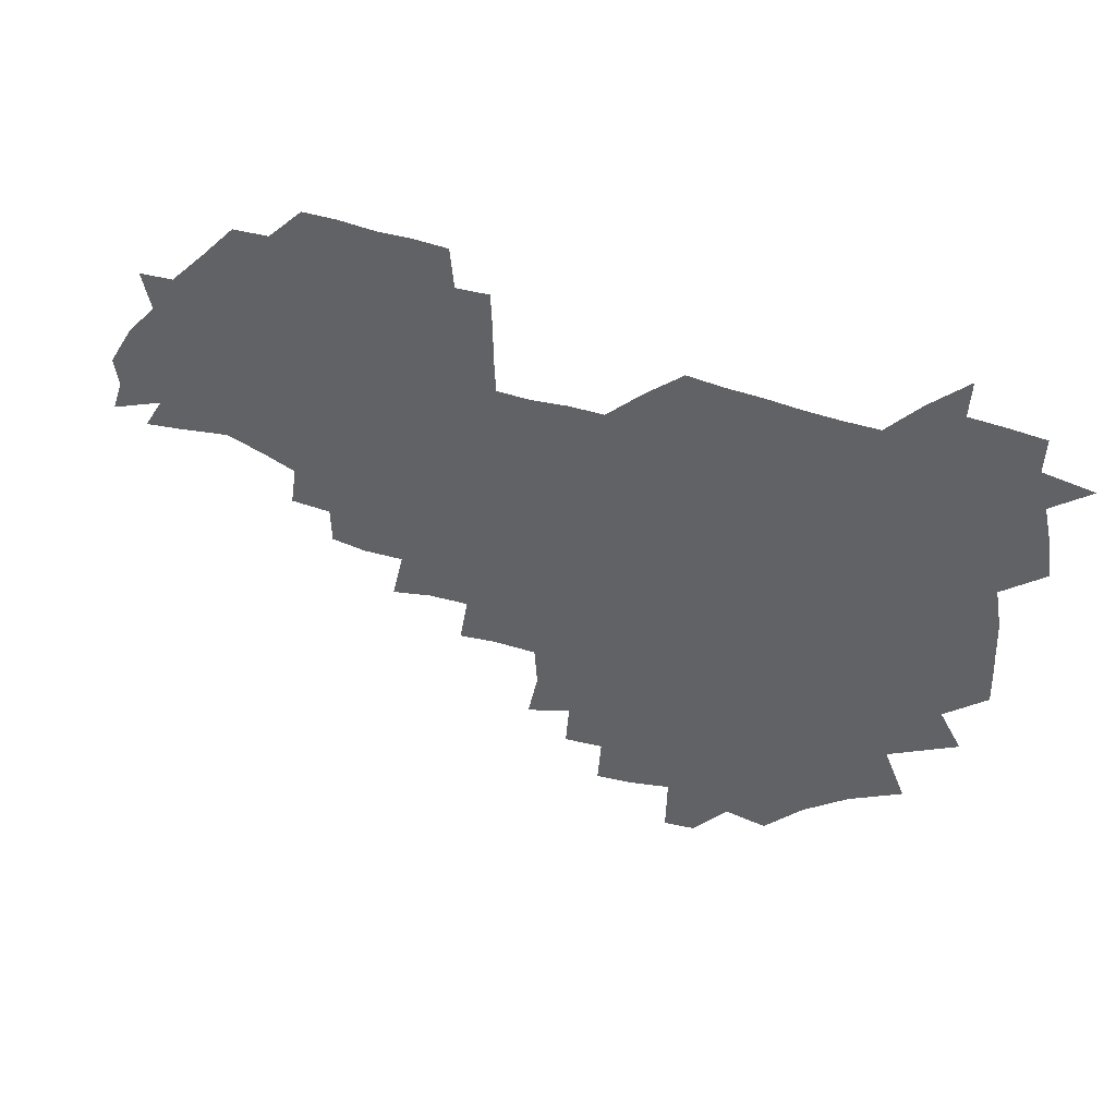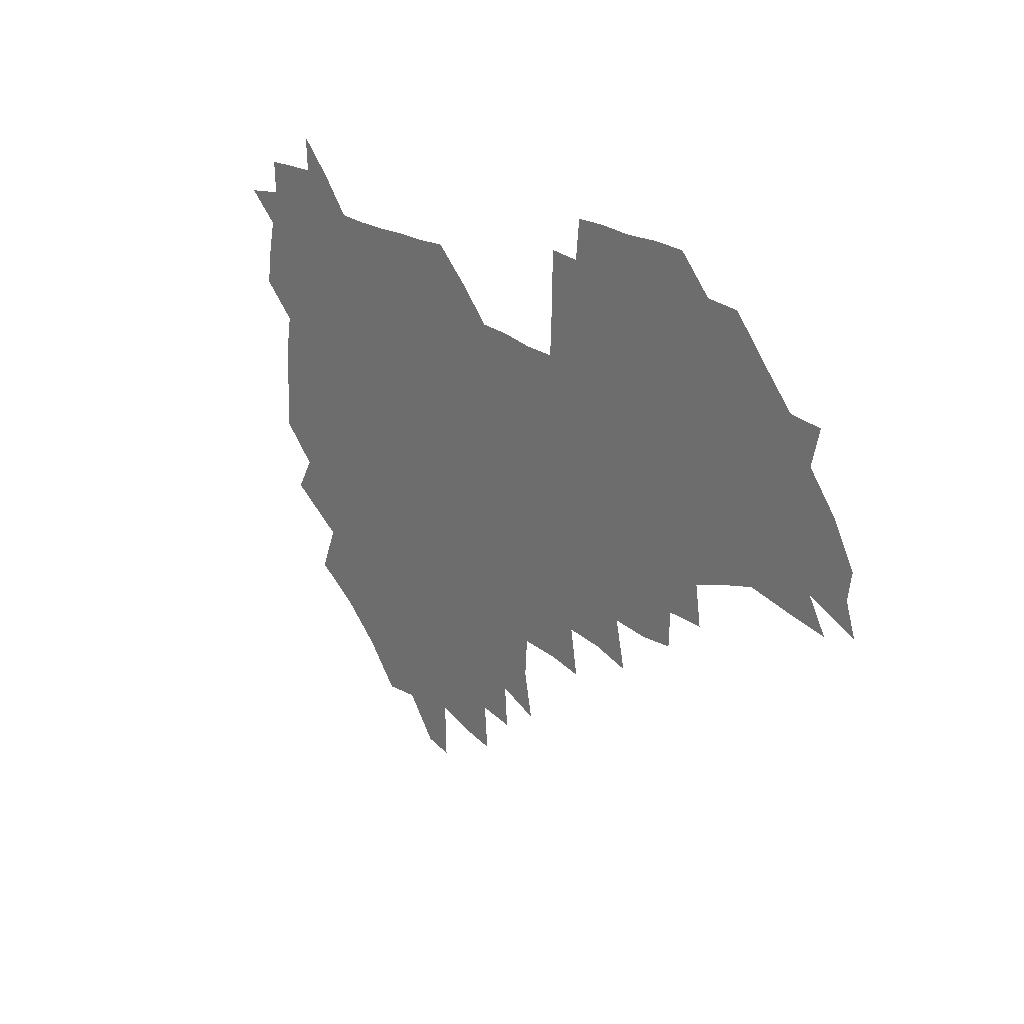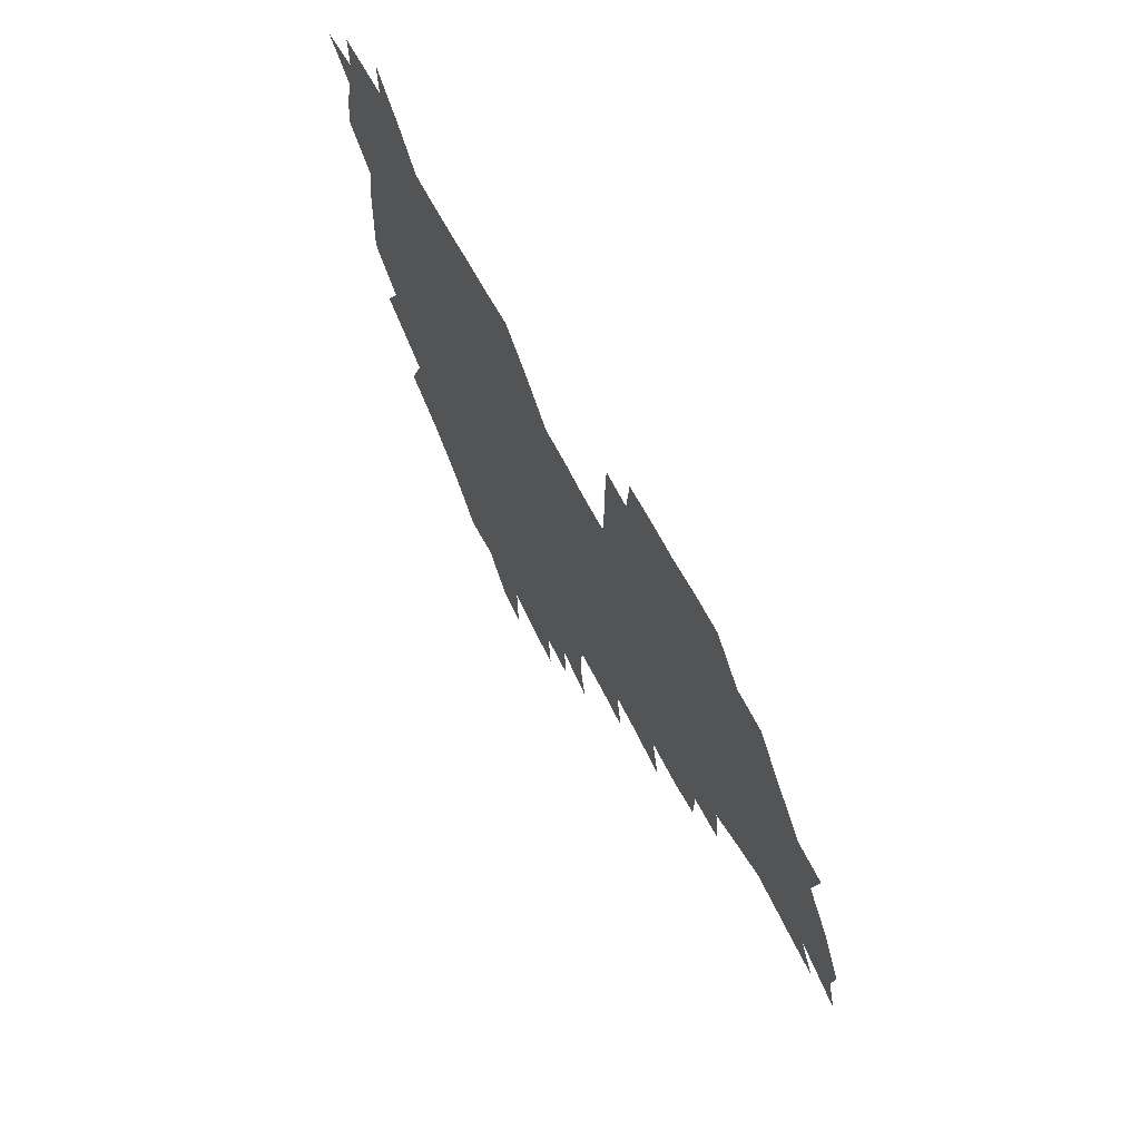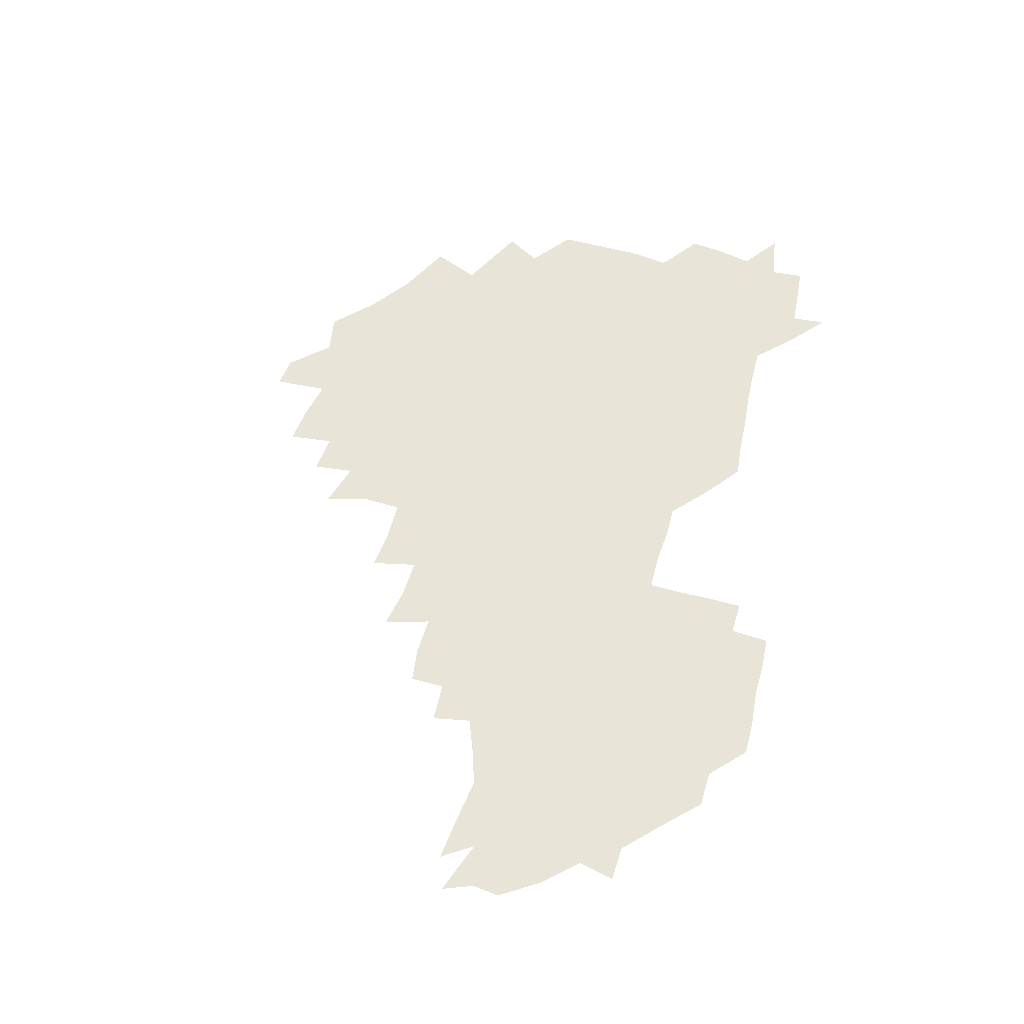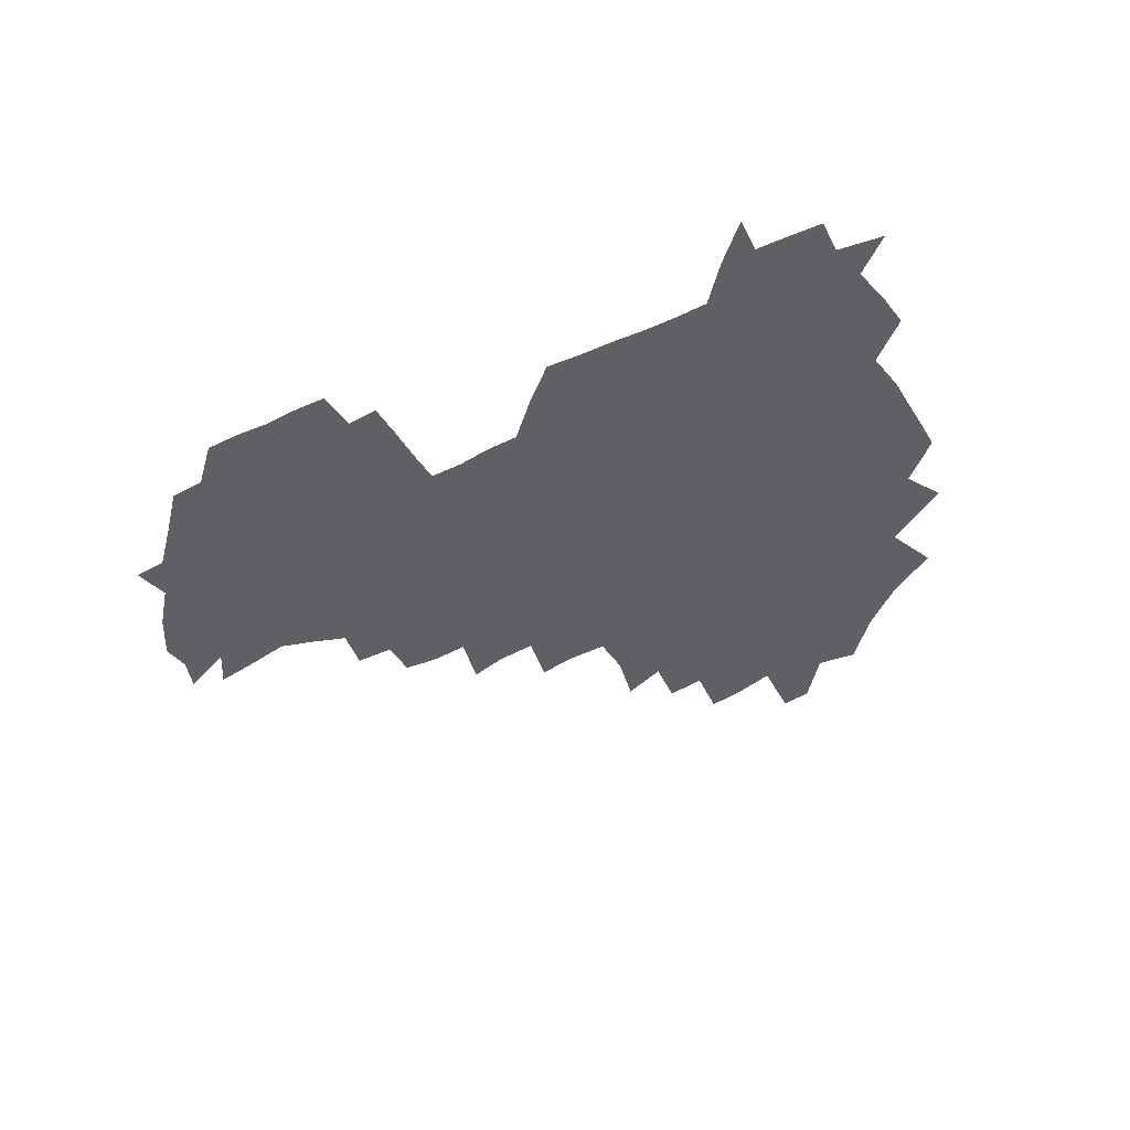
<metadata>
{"format":"obj","ext":"obj","renderer":"f3d","projection":"perspective","resolution":1024,"background":"white","views":[{"elev":43.3,"azim":-157.2,"up":"+Y"},{"elev":21.9,"azim":51.7,"up":"+Y"},{"elev":63.5,"azim":62.6,"up":"+Y"},{"elev":60.5,"azim":103.0,"up":"+Z"},{"elev":-44.6,"azim":-151.7,"up":"+Z"}]}
</metadata>
<code>
v 209.1 266.6 0
v 219.4 223.2 0
v 221.3 237.2 0
v 225.1 253.7 0
v 229.1 269.4 0
v 228.4 283.9 0
v 232.5 153.3 0
v 232.9 165.7 0
v 233.4 178.5 0
v 233.9 192.2 0
v 236.7 208.6 0
v 238.9 224.6 0
v 239.2 239.5 0
v 240.7 254.8 0
v 242.5 270.2 0
v 242.7 284.7 0
v 240.9 123.3 0
v 249.7 138 0
v 253.2 152.3 0
v 253.9 166 0
v 252.4 180.1 0
v 252.4 194.6 0
v 252.6 209.4 0
v 255.4 225.2 0
v 254.6 240 0
v 254.9 254.9 0
v 255.7 269.7 0
v 257.6 285.1 0
v 256.7 300.5 0
v 260.1 86.79 0
v 268.8 106.8 0
v 269.8 122.8 0
v 275.3 138.3 0
v 277.7 152.6 0
v 274.4 167 0
v 270.9 181.2 0
v 267.8 195.5 0
v 269.6 210.3 0
v 270.8 225.3 0
v 270.4 240.3 0
v 271 255.3 0
v 272 270.3 0
v 272.6 285.3 0
v 281.7 74.01 0
v 287.8 93.58 0
v 288 108.2 0
v 288.8 123.3 0
v 290.7 138.5 0
v 290.1 152.3 0
v 291.7 166.8 0
v 288.4 181.4 0
v 286 196.1 0
v 285.6 210.8 0
v 284.4 225.5 0
v 285.2 240.2 0
v 285.3 255 0
v 286.4 269.6 0
v 300.4 58.72 0
v 303.1 78.77 0
v 302.3 93.01 0
v 303.3 108.5 0
v 303.9 123.4 0
v 305.2 138.5 0
v 304.2 152.3 0
v 305.8 166.7 0
v 305.9 181 0
v 303.1 195.9 0
v 302.8 210.6 0
v 302 225.4 0
v 300.8 240.2 0
v 301.1 254.8 0
v 301 269.1 0
v 316.2 41.19 0
v 317.8 63.08 0
v 317.8 78.98 0
v 317.6 93.75 0
v 317.7 108.5 0
v 318.2 123.4 0
v 319.8 139.2 0
v 320.3 153.4 0
v 319.3 166.9 0
v 319.3 181.2 0
v 319.5 195.7 0
v 318.5 210.4 0
v 319.1 224.9 0
v 317.5 239.9 0
v 316.6 254.7 0
v 315.9 269.3 0
v 333.1 43.05 0
v 332.6 65.08 0
v 332.5 80.14 0
v 332.1 94.2 0
v 333.1 110.2 0
v 332.9 124.1 0
v 332.9 138.2 0
v 333 152.7 0
v 334 167.6 0
v 333.7 181.4 0
v 333.5 195.6 0
v 332.8 210.4 0
v 332.7 225.1 0
v 332.6 239.7 0
v 332.3 254.3 0
v 330.5 270.1 0
v 347.5 25.49 0
v 346.9 47.55 0
v 346.5 64.85 0
v 346.6 80.7 0
v 346.4 94.33 0
v 346.7 110.1 0
v 346.6 123.2 0
v 346.9 138.4 0
v 347.1 153.4 0
v 347.3 167.8 0
v 347.3 181.5 0
v 347.1 195.9 0
v 347 210.5 0
v 346.5 225.2 0
v 347.1 239.6 0
v 346.6 254.3 0
v 345.7 270.3 0
v 360.3 23.19 0
v 359.7 46.91 0
v 360.7 61.96 0
v 360.6 79.58 0
v 360.6 94.63 0
v 360.6 109.3 0
v 360.8 123.8 0
v 361 138.2 0
v 361.1 152.7 0
v 361.4 167.1 0
v 361.3 181.6 0
v 361.3 196.1 0
v 361.3 210.6 0
v 361.4 225.1 0
v 361.2 240 0
v 360.7 254.9 0
v 360.6 271.3 0
v 361 286 0
v 376.5 42.29 0
v 375.5 61.32 0
v 374.6 80.17 0
v 375 93.82 0
v 375.1 108.3 0
v 375 123.4 0
v 375.6 137.4 0
v 375.7 152.1 0
v 375.5 167.6 0
v 375.6 181.7 0
v 375.7 196.1 0
v 375.8 210.7 0
v 375.8 225.3 0
v 376.4 241.5 0
v 376.6 257.4 0
v 392 39.79 0
v 390.5 59.35 0
v 389.4 77.91 0
v 389.4 92.97 0
v 389.5 108 0
v 389.7 122.5 0
v 390.6 136.5 0
v 390.7 151.2 0
v 389.5 167.8 0
v 389.8 181.9 0
v 390.2 196.2 0
v 390.3 210.7 0
v 390.5 225.5 0
v 391.5 242.7 0
v 406.9 57.04 0
v 405.4 75.16 0
v 403.8 92.08 0
v 405.1 106.3 0
v 405.2 121.2 0
v 405.9 135.7 0
v 405.6 151.1 0
v 405.4 166.4 0
v 404.9 181.5 0
v 404.7 196.3 0
v 404.9 210.7 0
v 405.1 225 0
v 406.2 242.2 0
v 424.2 68.22 0
v 420 87.94 0
v 421.1 104.3 0
v 422.5 118.7 0
v 420.8 135.9 0
v 420.9 150.5 0
v 420.1 166.4 0
v 419.8 181.3 0
v 419.2 196.4 0
v 419.4 210.7 0
v 419.8 225.2 0
v 421 240.3 0
v 439.2 103.7 0
v 437 120.8 0
v 436.8 135.1 0
v 435.9 150.5 0
v 434.8 166.6 0
v 434.8 181 0
v 433.5 196.6 0
v 434.6 210.8 0
v 434.3 225 0
v 435.9 240 0
v 436.6 254.2 0
v 436.8 270.8 0
v 437.5 285 0
v 455 101 0
v 451.5 121.1 0
v 451.2 136 0
v 450.4 151.4 0
v 449.6 166.7 0
v 449.3 181.3 0
v 448.5 196.3 0
v 449.3 210.5 0
v 448.5 224.9 0
v 449.5 239.3 0
v 450.2 253.8 0
v 451 269.4 0
v 451.8 284 0
v 453.5 301.2 0
v 468.6 119.6 0
v 466 136.7 0
v 465.1 151.8 0
v 463.6 167.7 0
v 463.6 181.9 0
v 464.1 196.3 0
v 463.1 210.9 0
v 461.6 224.6 0
v 464.7 240.1 0
v 465.6 254.9 0
v 465.1 269 0
v 465.9 283.9 0
v 468.1 301.5 0
v 485.5 115.4 0
v 480.7 136 0
v 479.8 152 0
v 479.9 166.7 0
v 478.7 181.9 0
v 479.1 196.3 0
v 479.1 210.9 0
v 478.8 225.6 0
v 480.1 240.5 0
v 479.6 254.8 0
v 480.5 269.7 0
v 481.4 284.8 0
v 482.9 300.7 0
v 497.8 134.6 0
v 495.7 151.8 0
v 494.3 167.3 0
v 493.7 182 0
v 493.9 196.4 0
v 494.4 211 0
v 494.2 225.6 0
v 494.7 240.3 0
v 495 255 0
v 496.9 270.6 0
v 496.4 284.9 0
v 498.8 301.5 0
v 512.7 135.9 0
v 513.2 151.2 0
v 510.5 167.5 0
v 509.8 182.2 0
v 507.2 197.1 0
v 507.7 210.8 0
v 509.9 225.8 0
v 509.3 240.2 0
v 509.9 254.9 0
v 512.2 270.6 0
v 510.5 284.5 0
v 513.8 301 0
v 530.4 151.3 0
v 527.8 168.4 0
v 525.5 182.9 0
v 525.3 197.1 0
v 523.5 211.4 0
v 524.3 225.6 0
v 522.9 240.1 0
v 524 254.4 0
v 525.9 269.9 0
v 528.8 285.8 0
v 542.7 173.5 0
v 540.2 184.8 0
v 539.2 197.9 0
v 538 211.7 0
v 537.6 225.6 0
v 541.1 240.3 0
v 539.9 254.6 0
v 541.7 269.4 0
v 544.5 284.7 0
v 558.2 178 0
v 555.4 187.6 0
v 553.3 199 0
v 552.7 211.7 0
v 554 225.3 0
v 556.4 239.4 0
v 556.8 254 0
v 559.1 268.6 0
v 581.6 173.7 0
v 569 188.6 0
v 567.9 199.4 0
v 568 211.2 0
v 570 224.1 0
v 570.1 238.1 0
v 574.3 252.5 0
v 597.1 171.3 0
v 588.5 185.5 0
v 584.6 198.1 0
v 583 210.4 0
v 584 221.8 0
v 585.5 235.2 0
v 589.6 251.2 0
v 611.9 175.6 0
v 607.2 189.5 0
v 609.1 201.5 0
v 598.8 219.3 0
f 4 5 1
f 11 12 2
f 2 12 3
f 12 13 3
f 3 13 4
f 13 14 4
f 4 14 5
f 14 15 5
f 5 15 6
f 15 16 6
f 18 19 7
f 7 19 8
f 19 20 8
f 8 20 9
f 20 21 9
f 9 21 10
f 21 22 10
f 10 22 11
f 22 23 11
f 11 23 12
f 23 24 12
f 12 24 13
f 24 25 13
f 13 25 14
f 25 26 14
f 14 26 15
f 26 27 15
f 15 27 16
f 27 28 16
f 31 32 17
f 17 32 18
f 32 33 18
f 18 33 19
f 33 34 19
f 19 34 20
f 34 35 20
f 20 35 21
f 35 36 21
f 21 36 22
f 36 37 22
f 22 37 23
f 37 38 23
f 23 38 24
f 38 39 24
f 24 39 25
f 39 40 25
f 25 40 26
f 40 41 26
f 26 41 27
f 41 42 27
f 27 42 28
f 42 43 28
f 28 43 29
f 44 45 30
f 30 45 31
f 45 46 31
f 31 46 32
f 46 47 32
f 32 47 33
f 47 48 33
f 33 48 34
f 48 49 34
f 34 49 35
f 49 50 35
f 35 50 36
f 50 51 36
f 36 51 37
f 51 52 37
f 37 52 38
f 52 53 38
f 38 53 39
f 53 54 39
f 39 54 40
f 54 55 40
f 40 55 41
f 55 56 41
f 41 56 42
f 56 57 42
f 42 57 43
f 58 59 44
f 44 59 45
f 59 60 45
f 45 60 46
f 60 61 46
f 46 61 47
f 61 62 47
f 47 62 48
f 62 63 48
f 48 63 49
f 63 64 49
f 49 64 50
f 64 65 50
f 50 65 51
f 65 66 51
f 51 66 52
f 66 67 52
f 52 67 53
f 67 68 53
f 53 68 54
f 68 69 54
f 54 69 55
f 69 70 55
f 55 70 56
f 70 71 56
f 56 71 57
f 71 72 57
f 73 74 58
f 58 74 59
f 74 75 59
f 59 75 60
f 75 76 60
f 60 76 61
f 76 77 61
f 61 77 62
f 77 78 62
f 62 78 63
f 78 79 63
f 63 79 64
f 79 80 64
f 64 80 65
f 80 81 65
f 65 81 66
f 81 82 66
f 66 82 67
f 82 83 67
f 67 83 68
f 83 84 68
f 68 84 69
f 84 85 69
f 69 85 70
f 85 86 70
f 70 86 71
f 86 87 71
f 71 87 72
f 87 88 72
f 73 89 74
f 89 90 74
f 74 90 75
f 90 91 75
f 75 91 76
f 91 92 76
f 76 92 77
f 92 93 77
f 77 93 78
f 93 94 78
f 78 94 79
f 94 95 79
f 79 95 80
f 95 96 80
f 80 96 81
f 96 97 81
f 81 97 82
f 97 98 82
f 82 98 83
f 98 99 83
f 83 99 84
f 99 100 84
f 84 100 85
f 100 101 85
f 85 101 86
f 101 102 86
f 86 102 87
f 102 103 87
f 87 103 88
f 103 104 88
f 105 106 89
f 89 106 90
f 106 107 90
f 90 107 91
f 107 108 91
f 91 108 92
f 108 109 92
f 92 109 93
f 109 110 93
f 93 110 94
f 110 111 94
f 94 111 95
f 111 112 95
f 95 112 96
f 112 113 96
f 96 113 97
f 113 114 97
f 97 114 98
f 114 115 98
f 98 115 99
f 115 116 99
f 99 116 100
f 116 117 100
f 100 117 101
f 117 118 101
f 101 118 102
f 118 119 102
f 102 119 103
f 119 120 103
f 103 120 104
f 120 121 104
f 105 122 106
f 122 123 106
f 106 123 107
f 123 124 107
f 107 124 108
f 124 125 108
f 108 125 109
f 125 126 109
f 109 126 110
f 126 127 110
f 110 127 111
f 127 128 111
f 111 128 112
f 128 129 112
f 112 129 113
f 129 130 113
f 113 130 114
f 130 131 114
f 114 131 115
f 131 132 115
f 115 132 116
f 132 133 116
f 116 133 117
f 133 134 117
f 117 134 118
f 134 135 118
f 118 135 119
f 135 136 119
f 119 136 120
f 136 137 120
f 120 137 121
f 137 138 121
f 123 140 124
f 140 141 124
f 124 141 125
f 141 142 125
f 125 142 126
f 142 143 126
f 126 143 127
f 143 144 127
f 127 144 128
f 144 145 128
f 128 145 129
f 145 146 129
f 129 146 130
f 146 147 130
f 130 147 131
f 147 148 131
f 131 148 132
f 148 149 132
f 132 149 133
f 149 150 133
f 133 150 134
f 150 151 134
f 134 151 135
f 151 152 135
f 135 152 136
f 152 153 136
f 136 153 137
f 153 154 137
f 137 154 138
f 140 155 141
f 155 156 141
f 141 156 142
f 156 157 142
f 142 157 143
f 157 158 143
f 143 158 144
f 158 159 144
f 144 159 145
f 159 160 145
f 145 160 146
f 160 161 146
f 146 161 147
f 161 162 147
f 147 162 148
f 162 163 148
f 148 163 149
f 163 164 149
f 149 164 150
f 164 165 150
f 150 165 151
f 165 166 151
f 151 166 152
f 166 167 152
f 152 167 153
f 167 168 153
f 153 168 154
f 156 169 157
f 169 170 157
f 157 170 158
f 170 171 158
f 158 171 159
f 171 172 159
f 159 172 160
f 172 173 160
f 160 173 161
f 173 174 161
f 161 174 162
f 174 175 162
f 162 175 163
f 175 176 163
f 163 176 164
f 176 177 164
f 164 177 165
f 177 178 165
f 165 178 166
f 178 179 166
f 166 179 167
f 179 180 167
f 167 180 168
f 180 181 168
f 170 182 171
f 182 183 171
f 171 183 172
f 183 184 172
f 172 184 173
f 184 185 173
f 173 185 174
f 185 186 174
f 174 186 175
f 186 187 175
f 175 187 176
f 187 188 176
f 176 188 177
f 188 189 177
f 177 189 178
f 189 190 178
f 178 190 179
f 190 191 179
f 179 191 180
f 191 192 180
f 180 192 181
f 192 193 181
f 184 194 185
f 194 195 185
f 185 195 186
f 195 196 186
f 186 196 187
f 196 197 187
f 187 197 188
f 197 198 188
f 188 198 189
f 198 199 189
f 189 199 190
f 199 200 190
f 190 200 191
f 200 201 191
f 191 201 192
f 201 202 192
f 192 202 193
f 202 203 193
f 194 207 195
f 207 208 195
f 195 208 196
f 208 209 196
f 196 209 197
f 209 210 197
f 197 210 198
f 210 211 198
f 198 211 199
f 211 212 199
f 199 212 200
f 212 213 200
f 200 213 201
f 213 214 201
f 201 214 202
f 214 215 202
f 202 215 203
f 215 216 203
f 203 216 204
f 216 217 204
f 204 217 205
f 217 218 205
f 205 218 206
f 218 219 206
f 208 221 209
f 221 222 209
f 209 222 210
f 222 223 210
f 210 223 211
f 223 224 211
f 211 224 212
f 224 225 212
f 212 225 213
f 225 226 213
f 213 226 214
f 226 227 214
f 214 227 215
f 227 228 215
f 215 228 216
f 228 229 216
f 216 229 217
f 229 230 217
f 217 230 218
f 230 231 218
f 218 231 219
f 231 232 219
f 219 232 220
f 232 233 220
f 221 234 222
f 234 235 222
f 222 235 223
f 235 236 223
f 223 236 224
f 236 237 224
f 224 237 225
f 237 238 225
f 225 238 226
f 238 239 226
f 226 239 227
f 239 240 227
f 227 240 228
f 240 241 228
f 228 241 229
f 241 242 229
f 229 242 230
f 242 243 230
f 230 243 231
f 243 244 231
f 231 244 232
f 244 245 232
f 232 245 233
f 245 246 233
f 235 247 236
f 247 248 236
f 236 248 237
f 248 249 237
f 237 249 238
f 249 250 238
f 238 250 239
f 250 251 239
f 239 251 240
f 251 252 240
f 240 252 241
f 252 253 241
f 241 253 242
f 253 254 242
f 242 254 243
f 254 255 243
f 243 255 244
f 255 256 244
f 244 256 245
f 256 257 245
f 245 257 246
f 257 258 246
f 247 259 248
f 259 260 248
f 248 260 249
f 260 261 249
f 249 261 250
f 261 262 250
f 250 262 251
f 262 263 251
f 251 263 252
f 263 264 252
f 252 264 253
f 264 265 253
f 253 265 254
f 265 266 254
f 254 266 255
f 266 267 255
f 255 267 256
f 267 268 256
f 256 268 257
f 268 269 257
f 257 269 258
f 269 270 258
f 260 271 261
f 271 272 261
f 261 272 262
f 272 273 262
f 262 273 263
f 273 274 263
f 263 274 264
f 274 275 264
f 264 275 265
f 275 276 265
f 265 276 266
f 276 277 266
f 266 277 267
f 277 278 267
f 267 278 268
f 278 279 268
f 268 279 269
f 279 280 269
f 269 280 270
f 272 281 273
f 281 282 273
f 273 282 274
f 282 283 274
f 274 283 275
f 283 284 275
f 275 284 276
f 284 285 276
f 276 285 277
f 285 286 277
f 277 286 278
f 286 287 278
f 278 287 279
f 287 288 279
f 279 288 280
f 288 289 280
f 281 290 282
f 290 291 282
f 282 291 283
f 291 292 283
f 283 292 284
f 292 293 284
f 284 293 285
f 293 294 285
f 285 294 286
f 294 295 286
f 286 295 287
f 295 296 287
f 287 296 288
f 296 297 288
f 288 297 289
f 290 298 291
f 298 299 291
f 291 299 292
f 299 300 292
f 292 300 293
f 300 301 293
f 293 301 294
f 301 302 294
f 294 302 295
f 302 303 295
f 295 303 296
f 303 304 296
f 296 304 297
f 298 305 299
f 305 306 299
f 299 306 300
f 306 307 300
f 300 307 301
f 307 308 301
f 301 308 302
f 308 309 302
f 302 309 303
f 309 310 303
f 303 310 304
f 310 311 304
f 306 312 307
f 312 313 307
f 307 313 308
f 313 314 308
f 308 314 309
f 314 315 309
f 309 315 310

</code>
